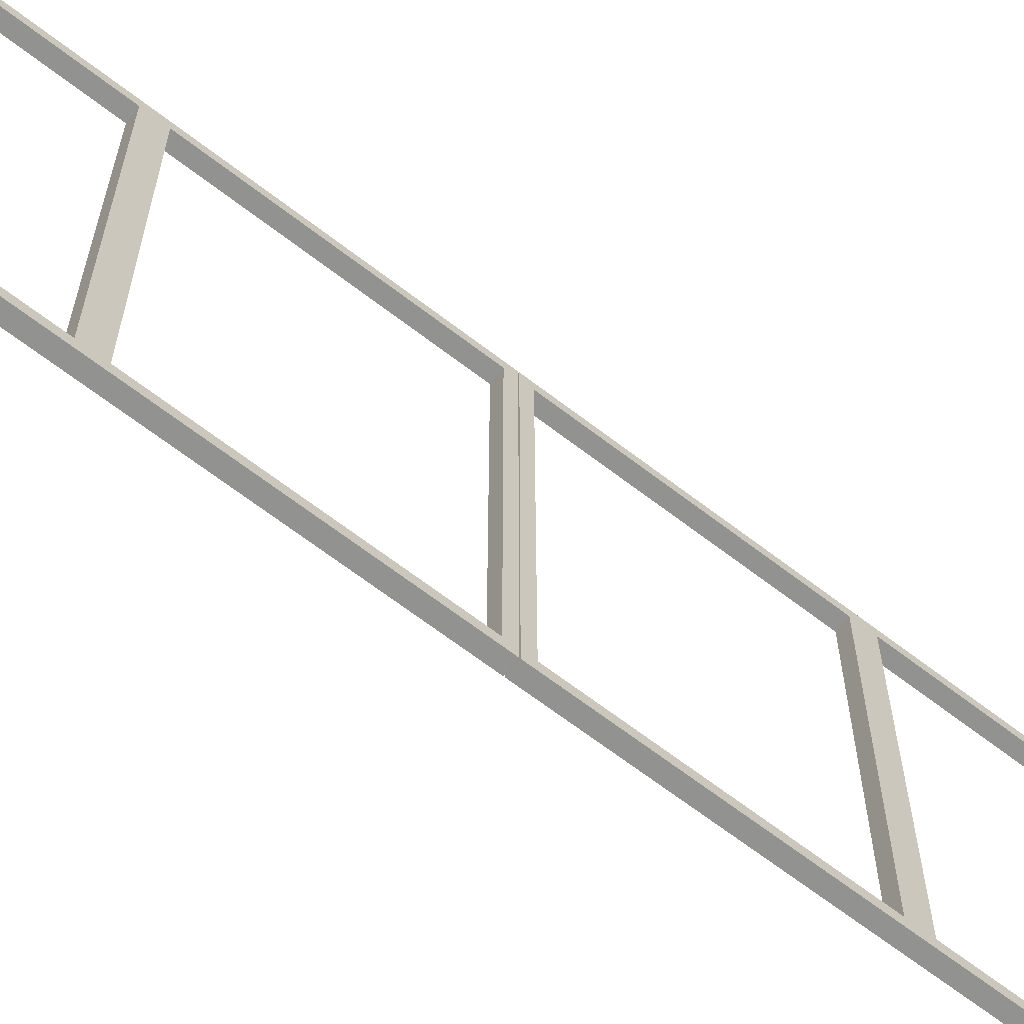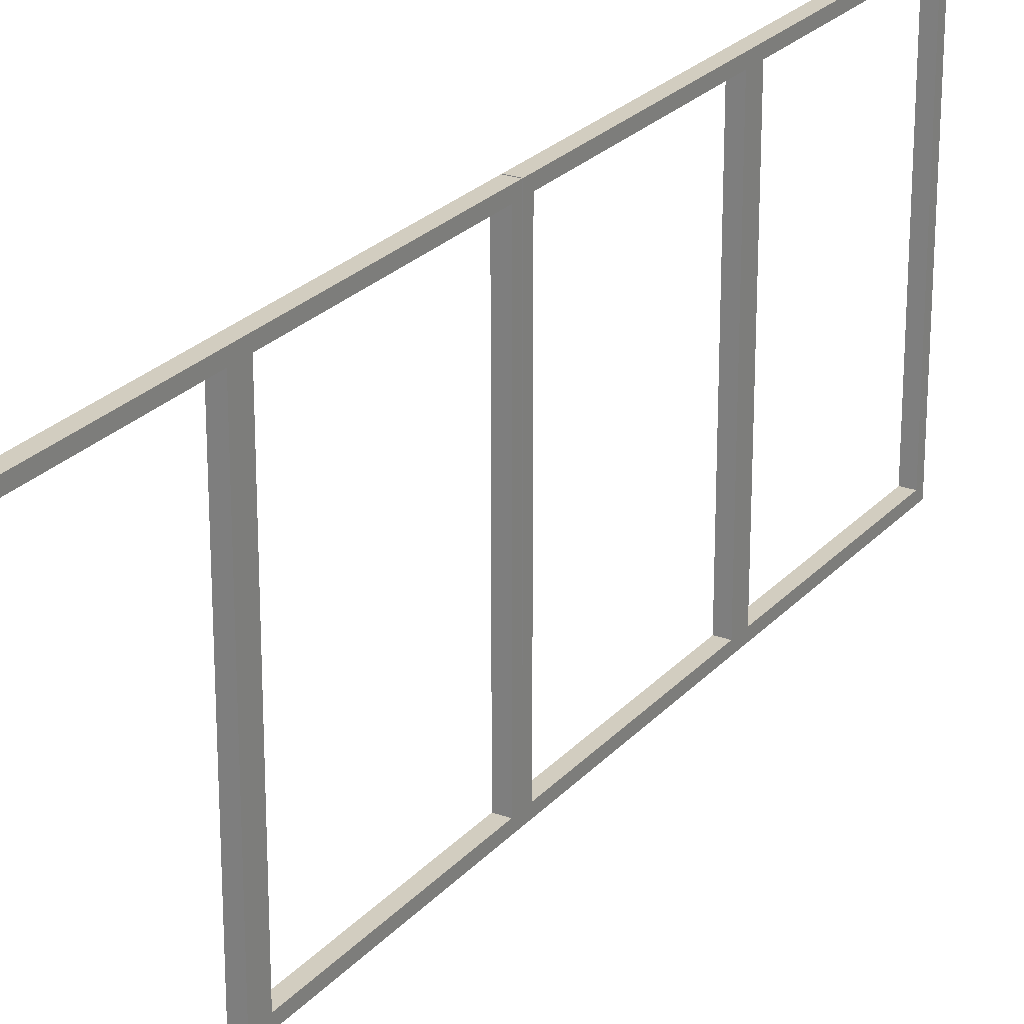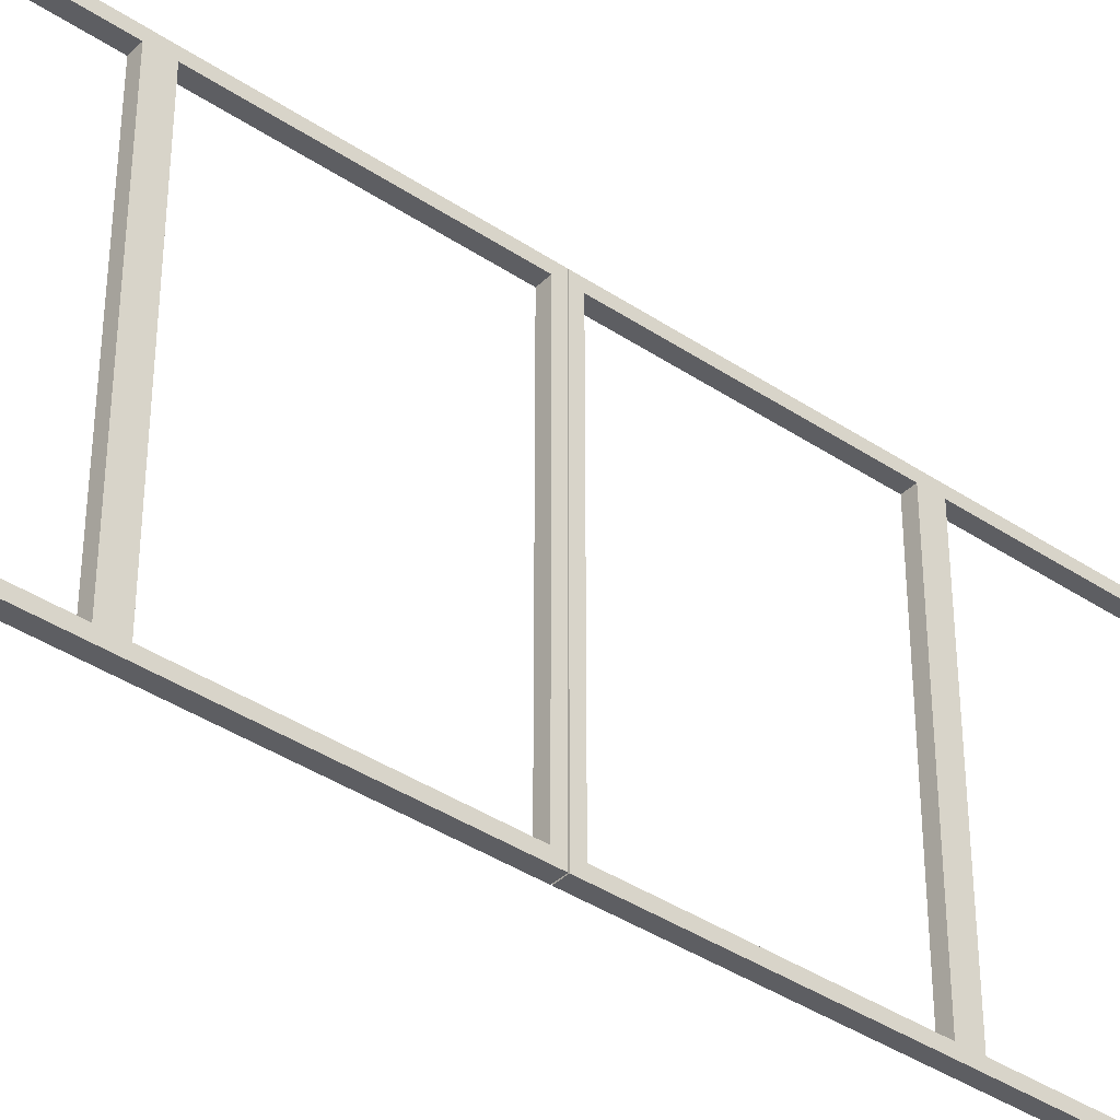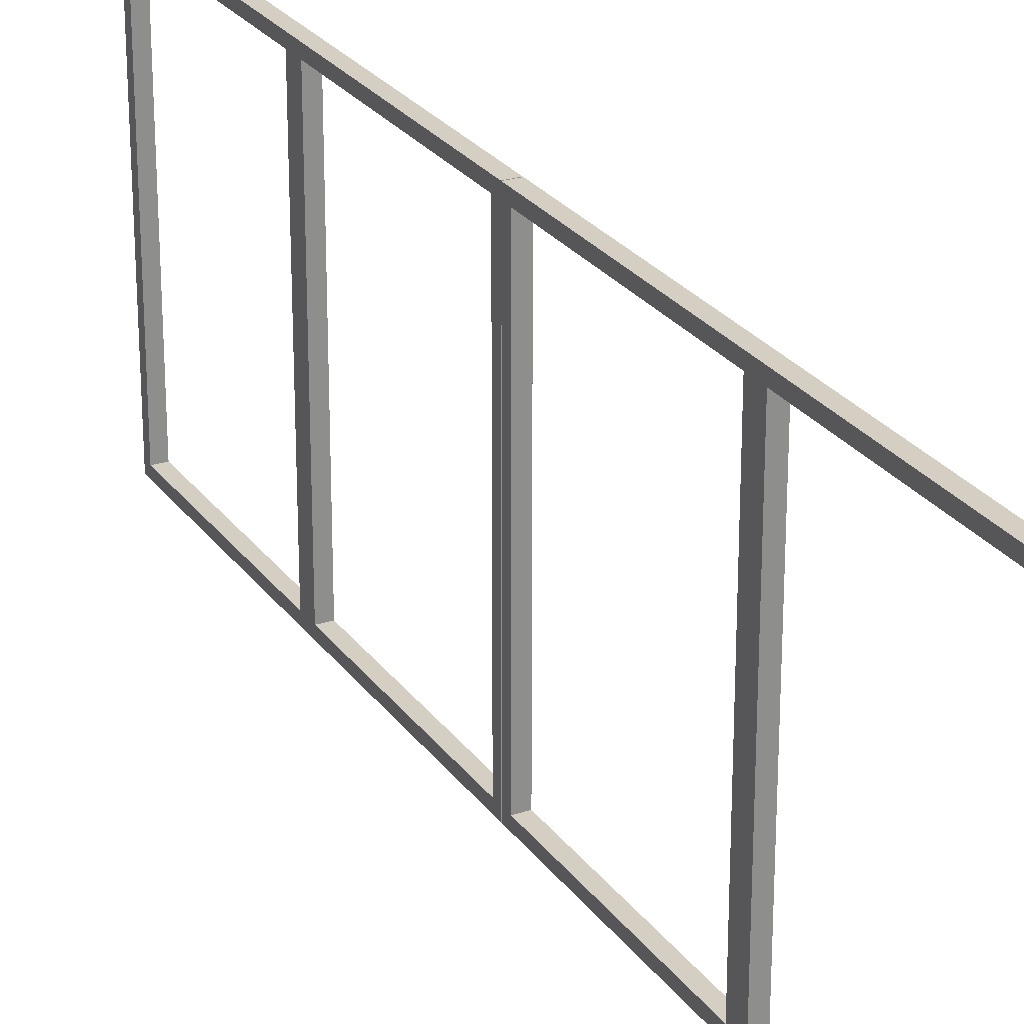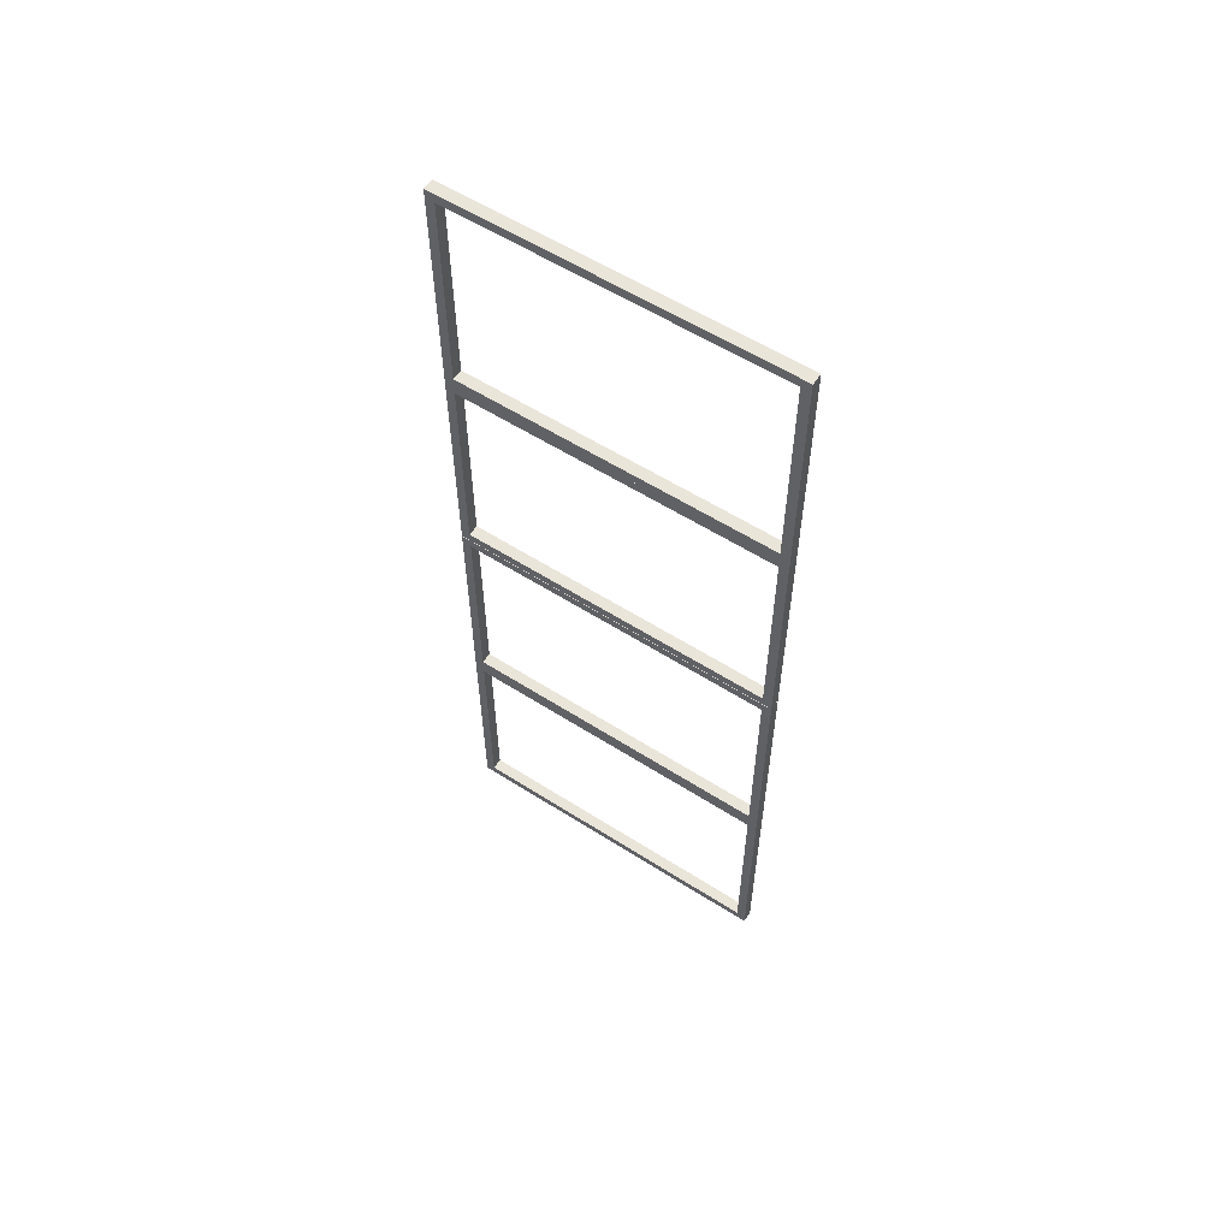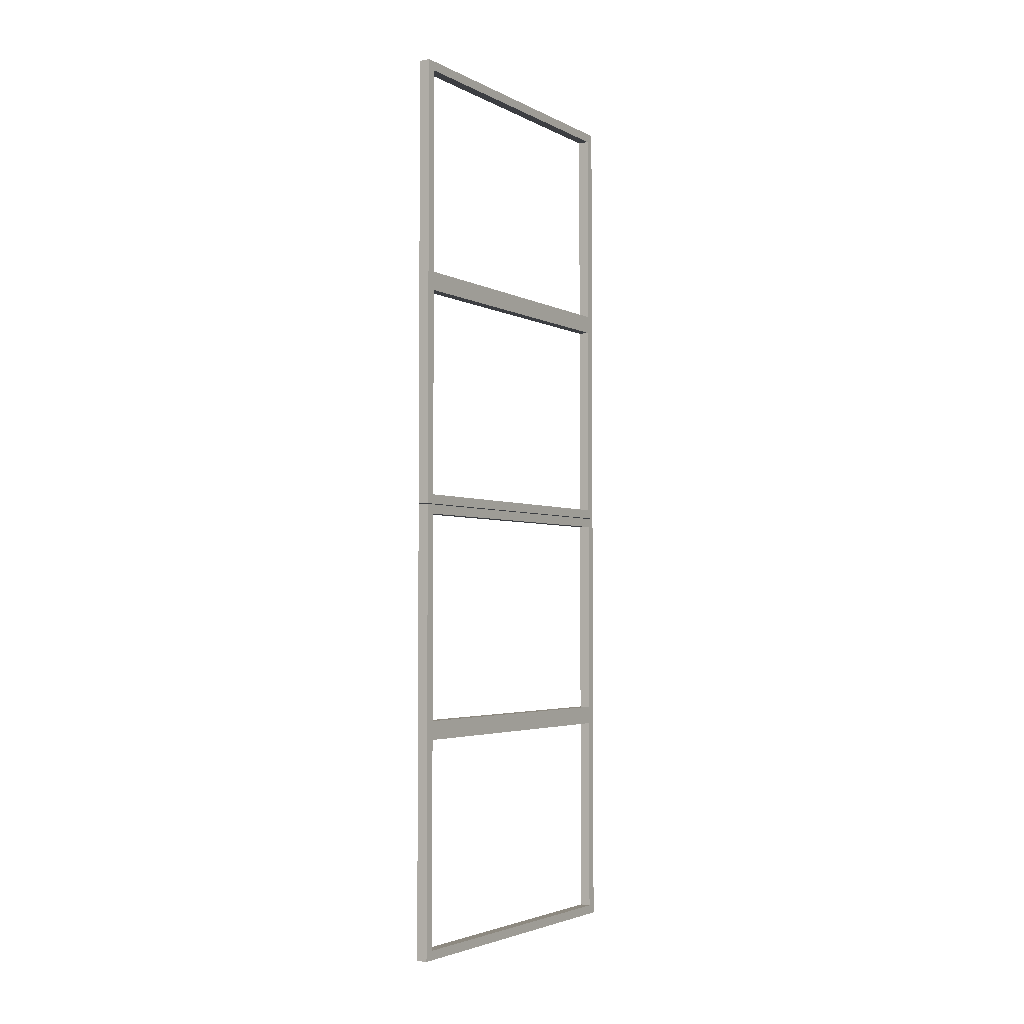
<metadata>
{"format":"obj","ext":"obj","renderer":"f3d","projection":"perspective","resolution":1024,"background":"white","views":[{"elev":-66.3,"azim":-127.7,"up":"+Y"},{"elev":24.4,"azim":-149.2,"up":"+Y"},{"elev":-39.2,"azim":-129.9,"up":"+Y"},{"elev":25.6,"azim":-27.3,"up":"+Y"},{"elev":57.7,"azim":123.5,"up":"+Z"},{"elev":-3.4,"azim":32.2,"up":"+Z"}]}
</metadata>
<code>
g
v -0.008 -0.842 -0.052
v -0.008 0.842 -0.052
v 0.052 -0.842 -0.052
v 0.052 0.842 -0.052
v 0.052 0.892 -0.002
v 0.052 -0.892 -0.002
v -0.008 -0.842 -1.16
v 0.052 -0.842 -1.16
v -0.008 0.842 -1.16
v 0.052 0.842 -1.16
v 0.052 0.892 -1.21
v 0.052 -0.892 -1.21
v 0.052 -0.842 -2.368
v -0.008 0.842 -2.368
v -0.008 -0.842 -2.368
v 0.052 0.842 -2.368
v 0.052 0.892 -2.418
v 0.052 -0.892 -2.418
v -0.008 -0.842 -1.26
v -0.008 0.842 -1.26
v 0.052 -0.842 -1.26
v 0.052 0.842 -1.26
v 0.052 0.892 -1.21
v 0.052 -0.892 -1.21
v -0.008 -0.842 2.368
v -0.008 0.842 2.368
v 0.052 -0.842 2.368
v 0.052 0.842 2.368
v 0.052 0.892 2.418
v 0.052 -0.892 2.418
v -0.008 -0.842 1.26
v 0.052 -0.842 1.26
v -0.008 0.842 1.26
v 0.052 0.842 1.26
v 0.052 0.892 1.21
v 0.052 -0.892 1.21
v 0.052 -0.842 0.052
v -0.008 0.842 0.052
v -0.008 -0.842 0.052
v 0.052 0.842 0.052
v 0.052 0.892 0.002
v 0.052 -0.892 0.002
v -0.008 -0.842 1.16
v -0.008 0.842 1.16
v 0.052 -0.842 1.16
v 0.052 0.842 1.16
v 0.052 0.892 1.21
v 0.052 -0.892 1.21
v -0.008 -0.892 -0.002
v -0.008 -0.887 -0.002
v -0.008 0.885 -0.002
v -0.008 0.892 -0.002
v -0.008 -0.892 -1.21
v -0.008 -0.887 -1.21
v -0.008 0.885 -1.21
v -0.008 0.892 -1.21
v -0.008 0.892 -0.011
v -0.008 0.892 -1.201
v -0.008 -0.892 -1.201
v -0.008 -0.892 -0.011
v -0.008 -0.892 -2.418
v -0.008 -0.887 -2.418
v -0.008 0.885 -2.418
v -0.008 0.892 -2.418
v -0.008 -0.892 -1.21
v -0.008 -0.887 -1.21
v -0.008 0.885 -1.21
v -0.008 0.892 -1.21
v -0.008 0.892 -1.219
v -0.008 0.892 -2.409
v -0.008 -0.892 -1.219
v -0.008 -0.892 -2.409
v -0.008 -0.892 2.418
v -0.008 -0.887 2.418
v -0.008 0.885 2.418
v -0.008 0.892 2.418
v -0.008 -0.892 1.21
v -0.008 -0.887 1.21
v -0.008 0.885 1.21
v -0.008 0.892 1.21
v -0.008 0.892 2.409
v -0.008 0.892 1.219
v -0.008 -0.892 1.219
v -0.008 -0.892 2.409
v -0.008 -0.892 0.002
v -0.008 -0.887 0.002
v -0.008 0.885 0.002
v -0.008 0.892 0.002
v -0.008 -0.892 1.21
v -0.008 -0.887 1.21
v -0.008 0.885 1.21
v -0.008 0.892 1.21
v -0.008 0.892 1.201
v -0.008 0.892 0.011
v -0.008 -0.892 1.201
v -0.008 -0.892 0.011
g
f 1 2 3
f 2 4 3
f 4 5 3
f 6 3 5
f 7 8 9
f 10 9 8
f 10 8 11
f 12 11 8
f 9 10 2
f 4 2 10
f 4 10 5
f 10 11 5
f 6 12 3
f 8 3 12
f 3 8 1
f 7 1 8
f 13 14 15
f 14 13 16
f 16 13 17
f 18 17 13
f 19 20 21
f 22 21 20
f 22 23 21
f 21 23 24
f 20 14 22
f 16 22 14
f 16 17 22
f 22 17 23
f 18 13 24
f 24 13 21
f 13 15 21
f 21 15 19
f 25 26 27
f 26 28 27
f 28 29 27
f 30 27 29
f 31 32 33
f 34 33 32
f 34 32 35
f 36 35 32
f 33 34 26
f 28 26 34
f 28 34 29
f 34 35 29
f 30 36 27
f 32 27 36
f 27 32 25
f 31 25 32
f 37 38 39
f 38 37 40
f 40 37 41
f 42 41 37
f 43 44 45
f 46 45 44
f 46 47 45
f 45 47 48
f 44 38 46
f 40 46 38
f 40 41 46
f 46 41 47
f 42 37 48
f 48 37 45
f 37 39 45
f 45 39 43
f 49 50 1
f 50 51 1
f 2 1 51
f 2 51 52
f 53 54 12
f 54 55 12
f 11 12 55
f 11 55 56
f 52 5 57
f 5 11 57
f 58 57 11
f 11 56 58
f 7 53 59
f 7 59 1
f 60 1 59
f 1 60 49
f 61 62 18
f 62 63 18
f 17 18 63
f 64 17 63
f 65 66 19
f 19 66 67
f 20 19 67
f 20 67 68
f 23 68 67
f 23 67 24
f 66 24 67
f 65 24 66
f 20 68 69
f 20 69 14
f 14 69 70
f 14 70 64
f 65 71 24
f 71 72 24
f 18 24 72
f 72 61 18
f 61 72 15
f 72 71 15
f 19 15 71
f 19 71 65
f 73 74 25
f 74 75 25
f 26 25 75
f 26 75 76
f 77 78 36
f 78 79 36
f 35 36 79
f 35 79 80
f 76 29 81
f 29 35 81
f 82 81 35
f 35 80 82
f 31 77 83
f 31 83 25
f 84 25 83
f 25 84 73
f 85 86 42
f 86 87 42
f 41 42 87
f 88 41 87
f 89 90 43
f 43 90 91
f 44 43 91
f 44 91 92
f 47 92 91
f 47 91 48
f 90 48 91
f 89 48 90
f 44 92 93
f 44 93 38
f 38 93 94
f 38 94 88
f 89 95 48
f 95 96 48
f 42 48 96
f 96 85 42
f 85 96 39
f 96 95 39
f 43 39 95
f 43 95 89
f 49 6 50
f 50 6 51
f 5 51 6
f 52 51 5
f 7 54 53
f 7 55 54
f 9 55 7
f 55 9 56
f 2 52 57
f 2 57 58
f 9 2 58
f 9 58 56
f 53 12 59
f 59 12 60
f 6 60 12
f 60 6 49
f 15 62 61
f 62 15 63
f 14 63 15
f 63 14 64
f 64 70 17
f 17 70 23
f 23 70 69
f 23 69 68
f 73 30 74
f 74 30 75
f 29 75 30
f 76 75 29
f 31 78 77
f 31 79 78
f 33 79 31
f 79 33 80
f 26 76 81
f 26 81 82
f 33 26 82
f 33 82 80
f 77 36 83
f 83 36 84
f 30 84 36
f 84 30 73
f 39 86 85
f 86 39 87
f 38 87 39
f 87 38 88
f 88 94 41
f 41 94 47
f 47 94 93
f 47 93 92

</code>
